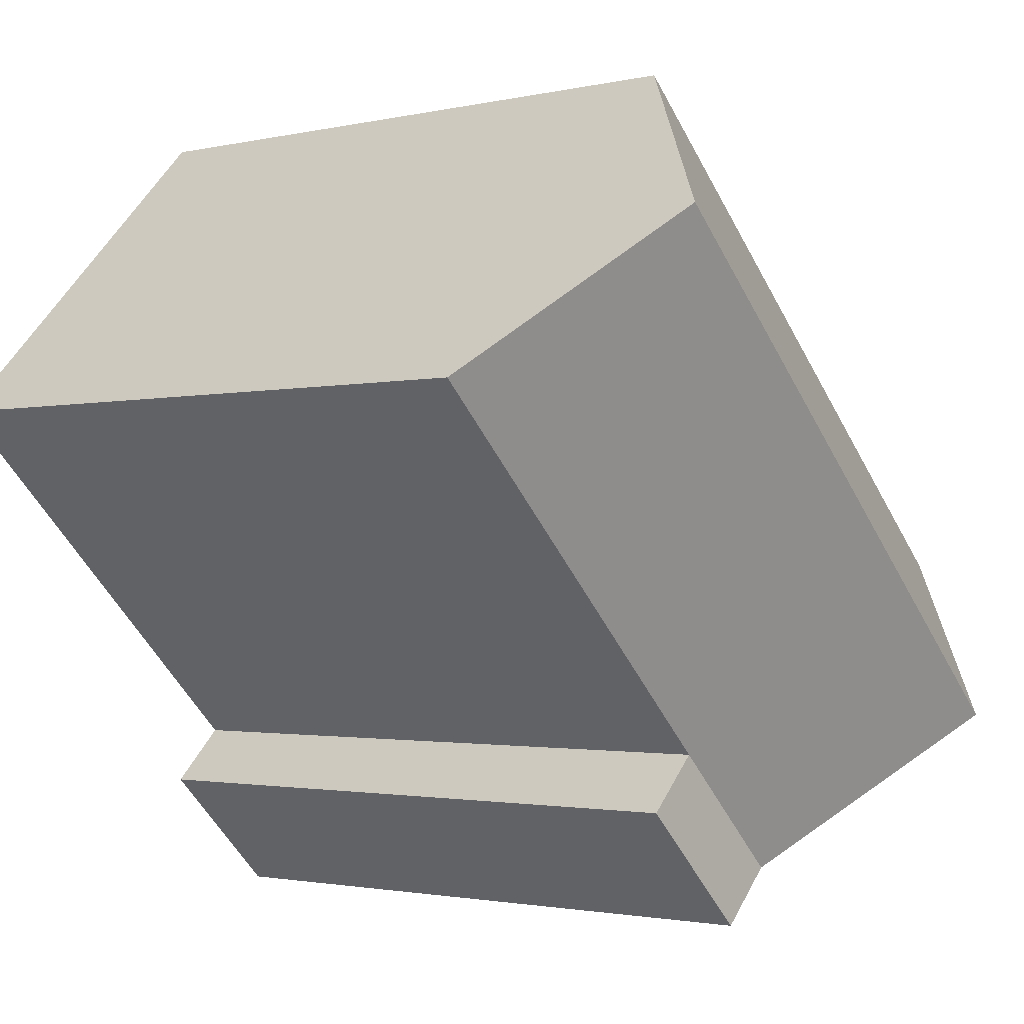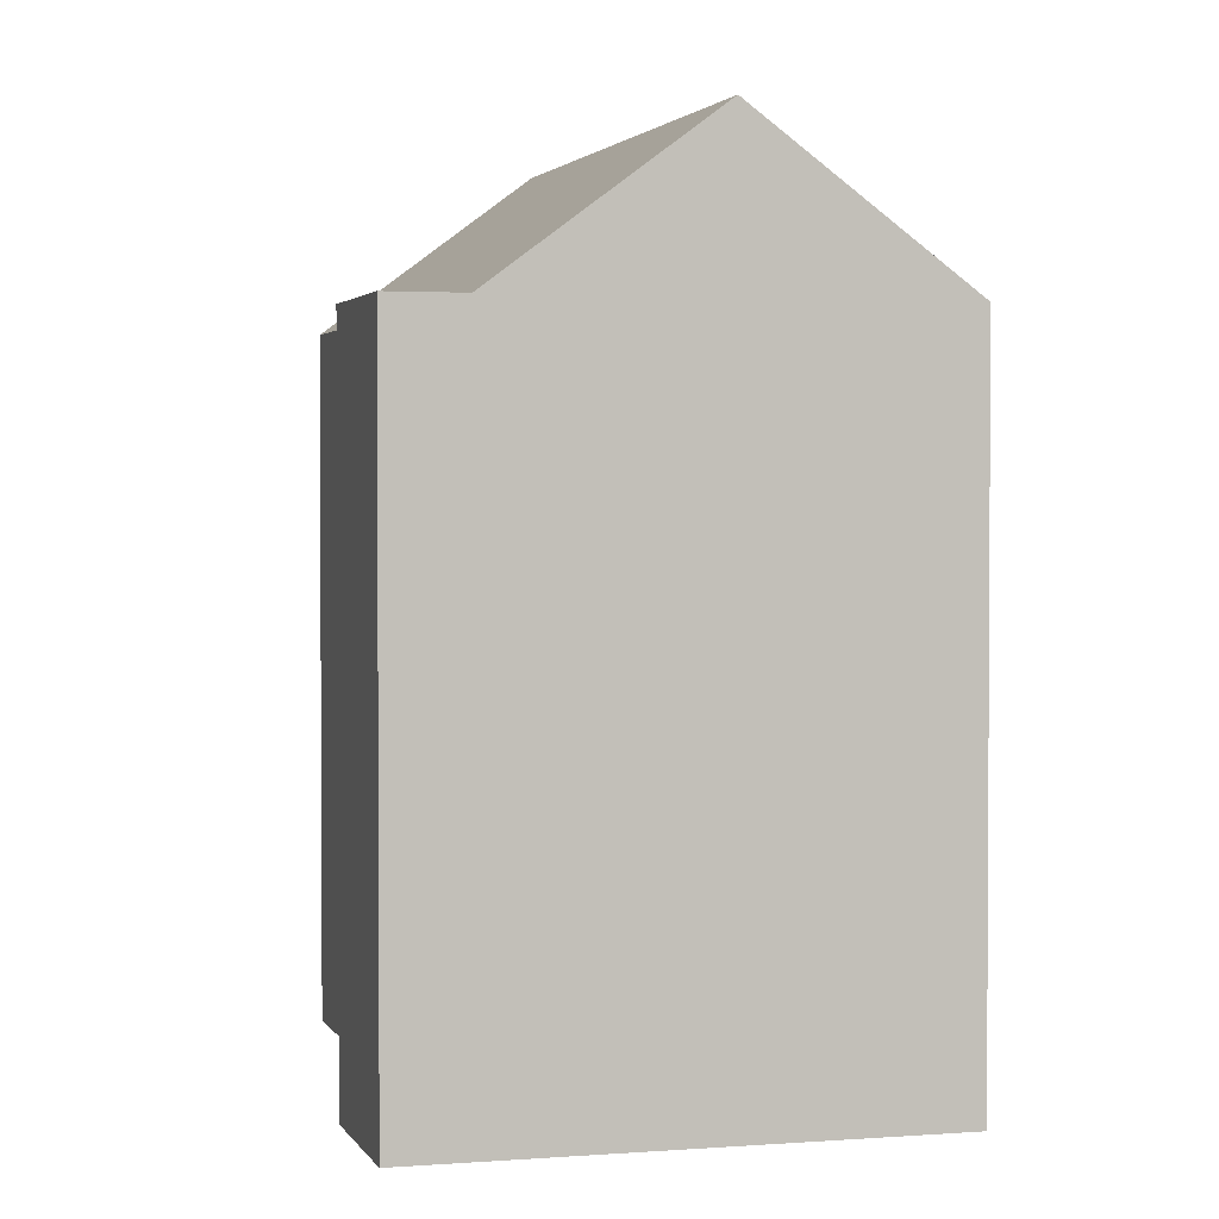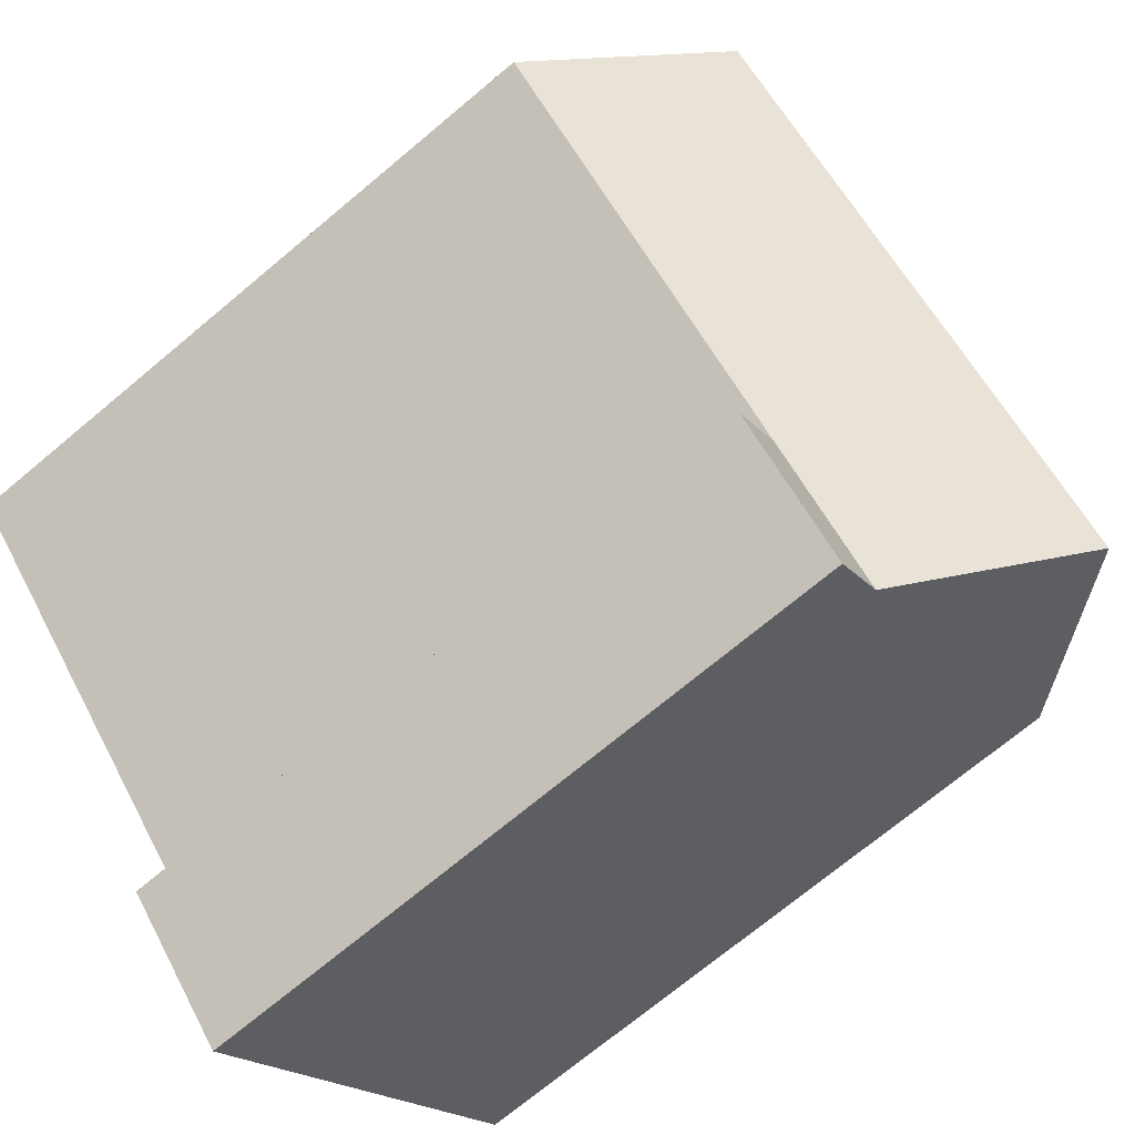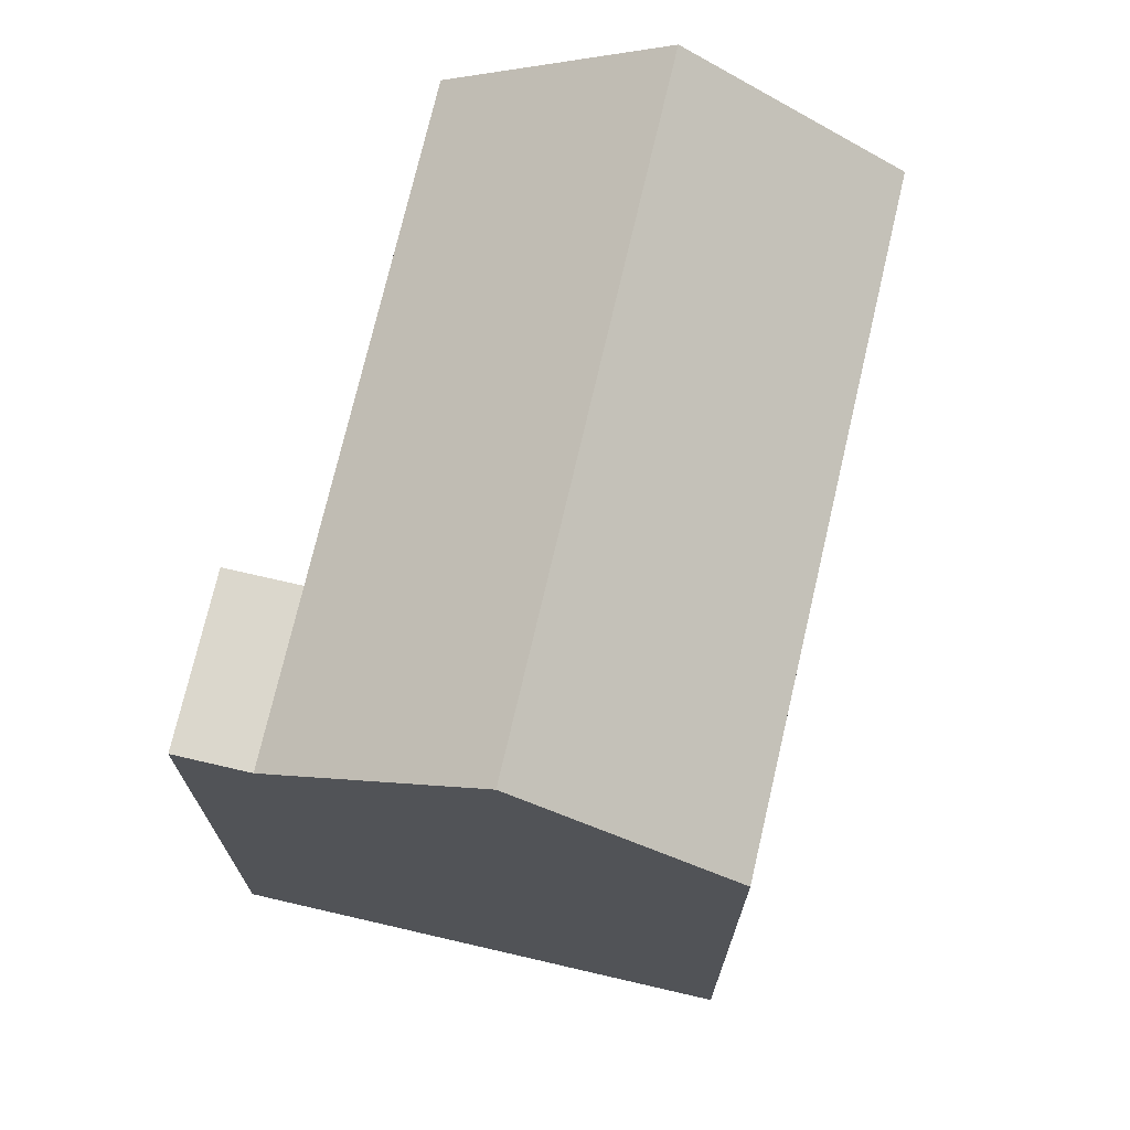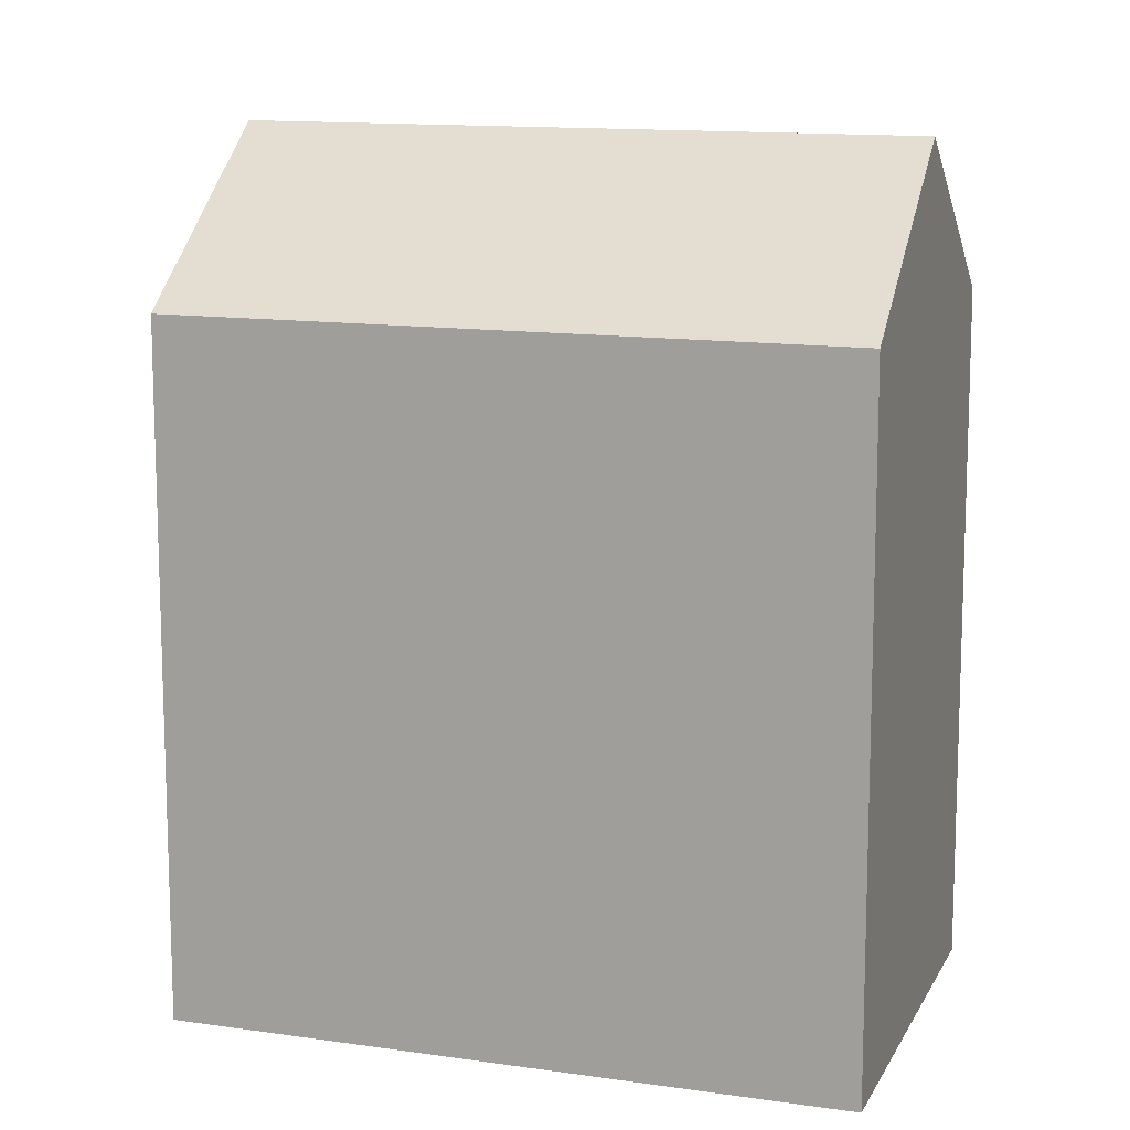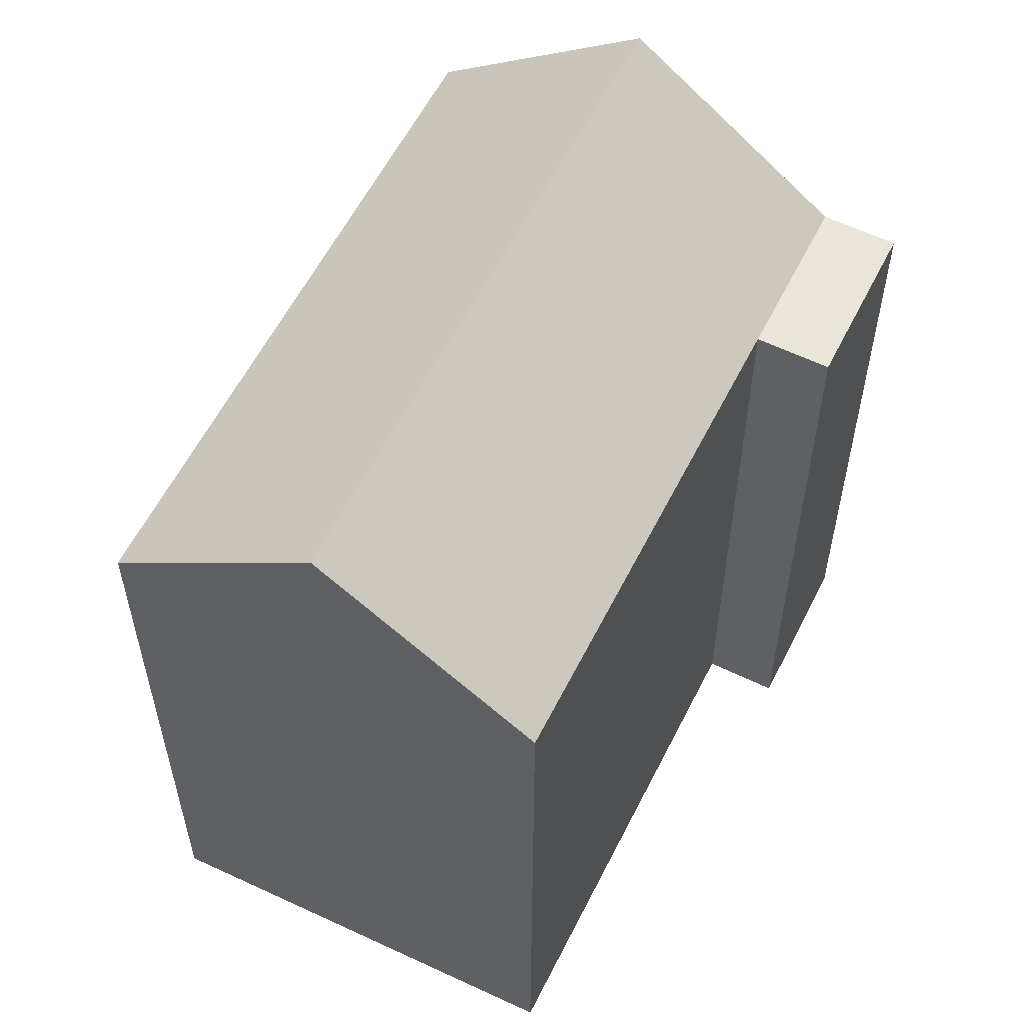
<metadata>
{"format":"obj","ext":"obj","renderer":"f3d","projection":"perspective","resolution":1024,"background":"white","views":[{"elev":-1.7,"azim":130.7,"up":"+Z"},{"elev":2.2,"azim":-150.2,"up":"+Y"},{"elev":-71.7,"azim":129.9,"up":"+Z"},{"elev":73.3,"azim":-121.5,"up":"+Y"},{"elev":12.6,"azim":-25.6,"up":"+Y"},{"elev":58.5,"azim":72.0,"up":"+Y"}]}
</metadata>
<code>
v  22.16 19.35 4.56
v  7.78 23.91 -0.976
v  17.9 23.91 9.01
v  12.1 19.35 -5.365
v  4.32 23.91 -4.39
v  8.64 19.35 -8.778
v  13.6 19.35 -6.891
v  10.14 19.35 -10.31
v  3.461 19.35 3.413
v  13.65 19.35 13.46
v  0.0004122 19.35 -0.0006131
v  17.9 -1.526e-07 9.011
v  12.1 -1.526e-07 -5.364
v  22.16 -1.526e-07 4.56
v  13.64 -1.526e-07 13.46
v  3.46 -1.526e-07 3.414
v  10.14 6.31e-16 -10.3
v  8.639 -1.526e-07 -8.778
v  4.32 -1.526e-07 -4.389
v  0 -1.526e-07 -9.343e-24
v  13.6 4.219e-16 -6.891
g defaultobject
f 1 2 3
f 2 1 4
f 2 4 5
f 5 4 6
f 7 6 4
f 6 7 8
f 3 9 10
f 9 3 2
f 9 2 11
f 11 2 5
f 12 13 14
f 13 12 15
f 13 15 16
f 13 16 17
f 17 16 18
f 18 16 19
f 19 16 20
f 17 21 13
f 5 6 11
f 11 19 20
f 19 11 18
f 18 11 17
f 17 11 8
f 8 11 6
f 1 12 14
f 12 1 15
f 15 1 10
f 10 1 3
f 10 16 15
f 16 10 20
f 20 10 9
f 20 9 11
f 17 7 21
f 7 17 8
f 21 4 13
f 4 21 7
f 13 1 14
f 1 13 4

</code>
